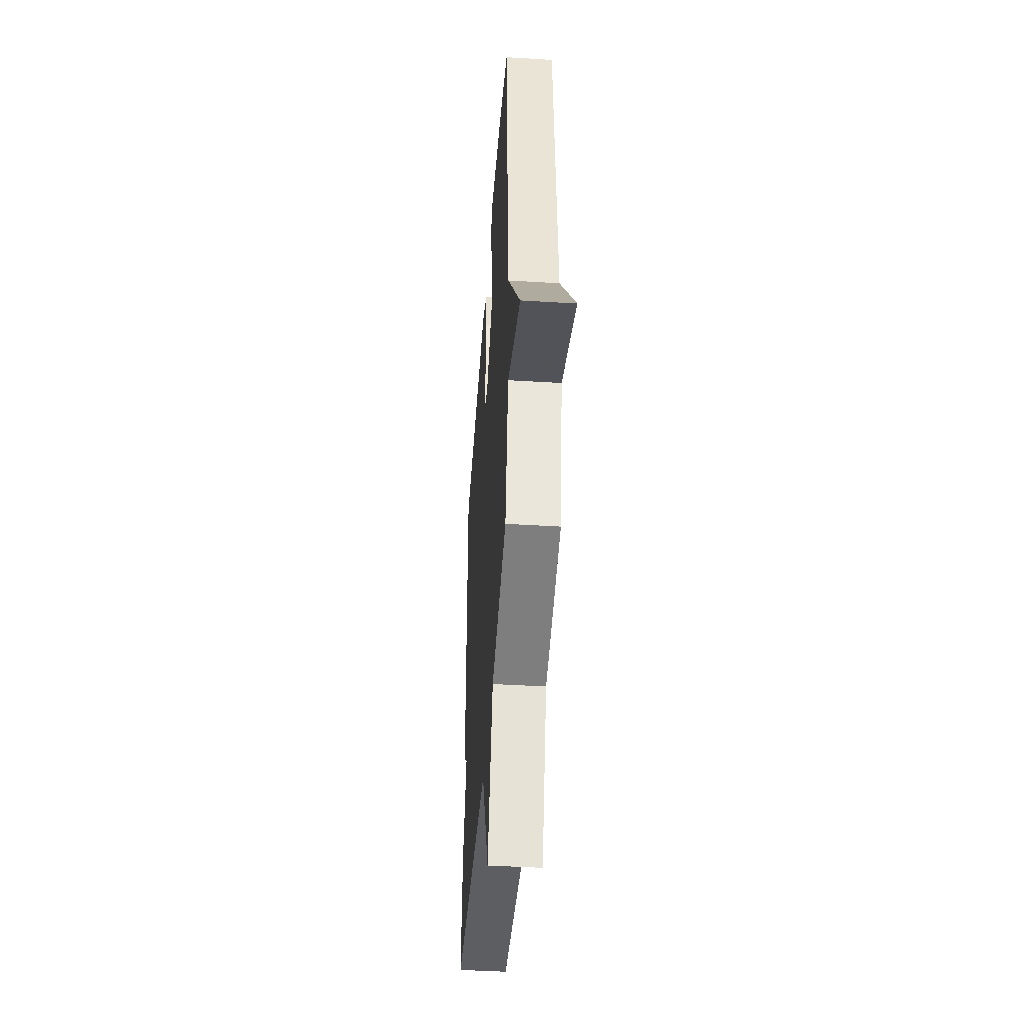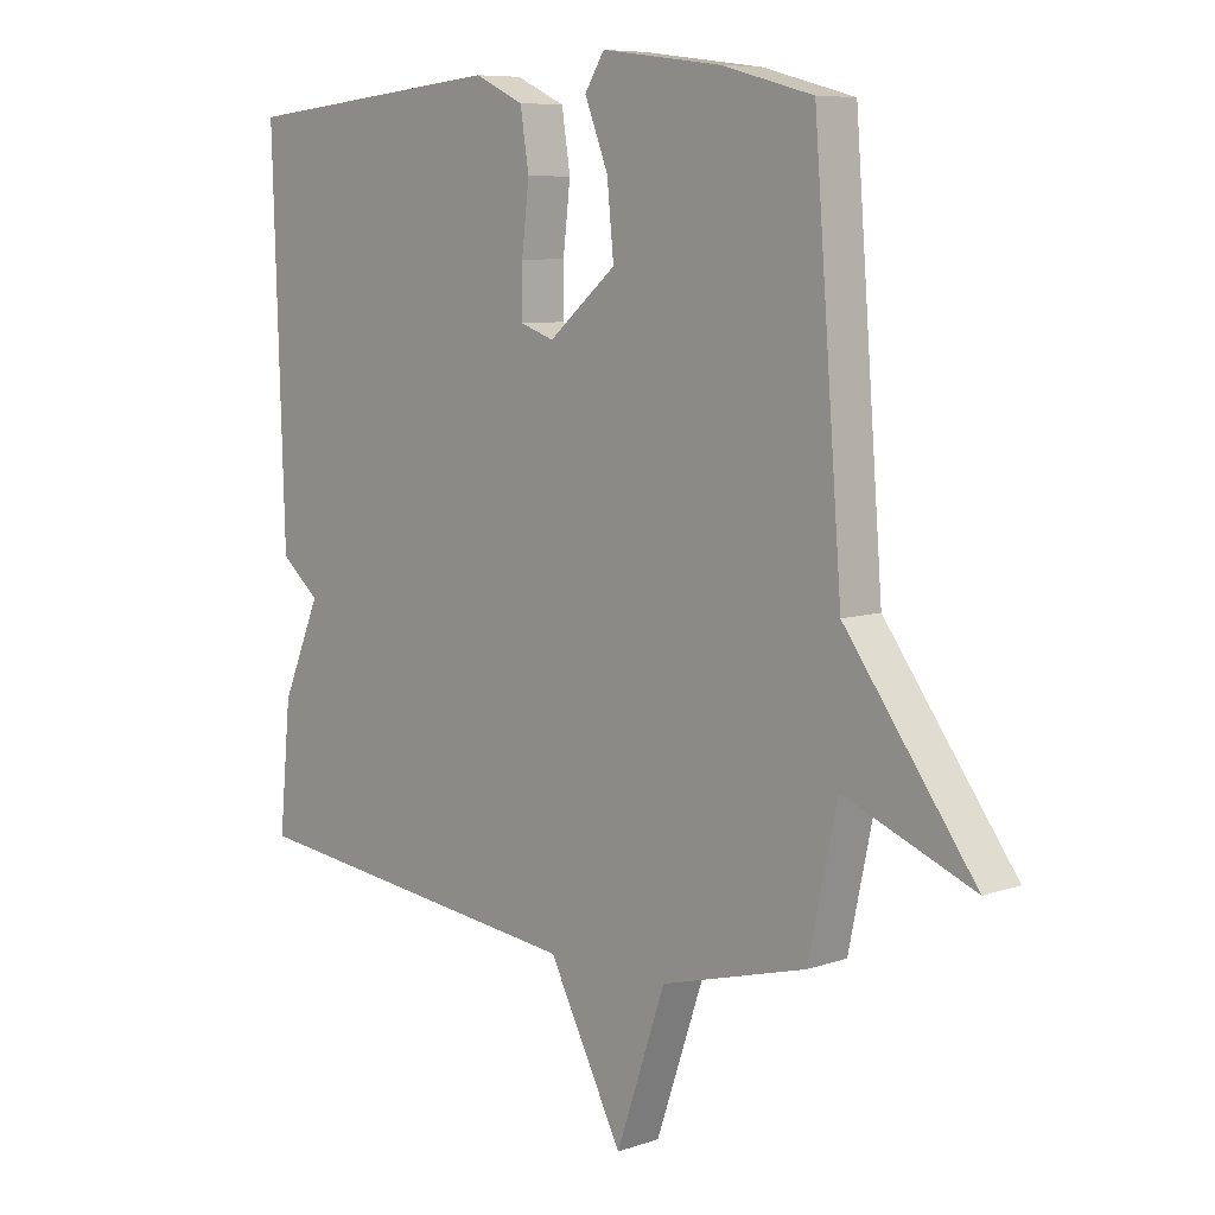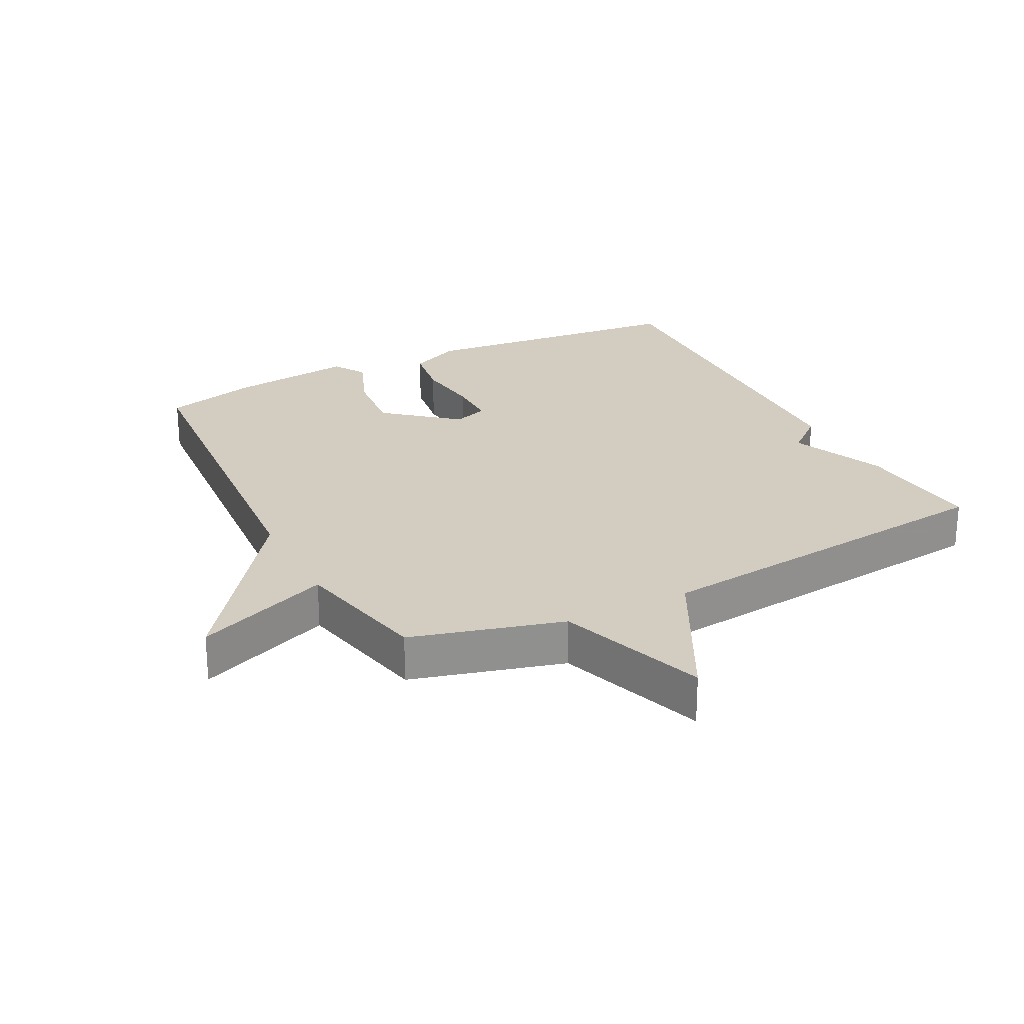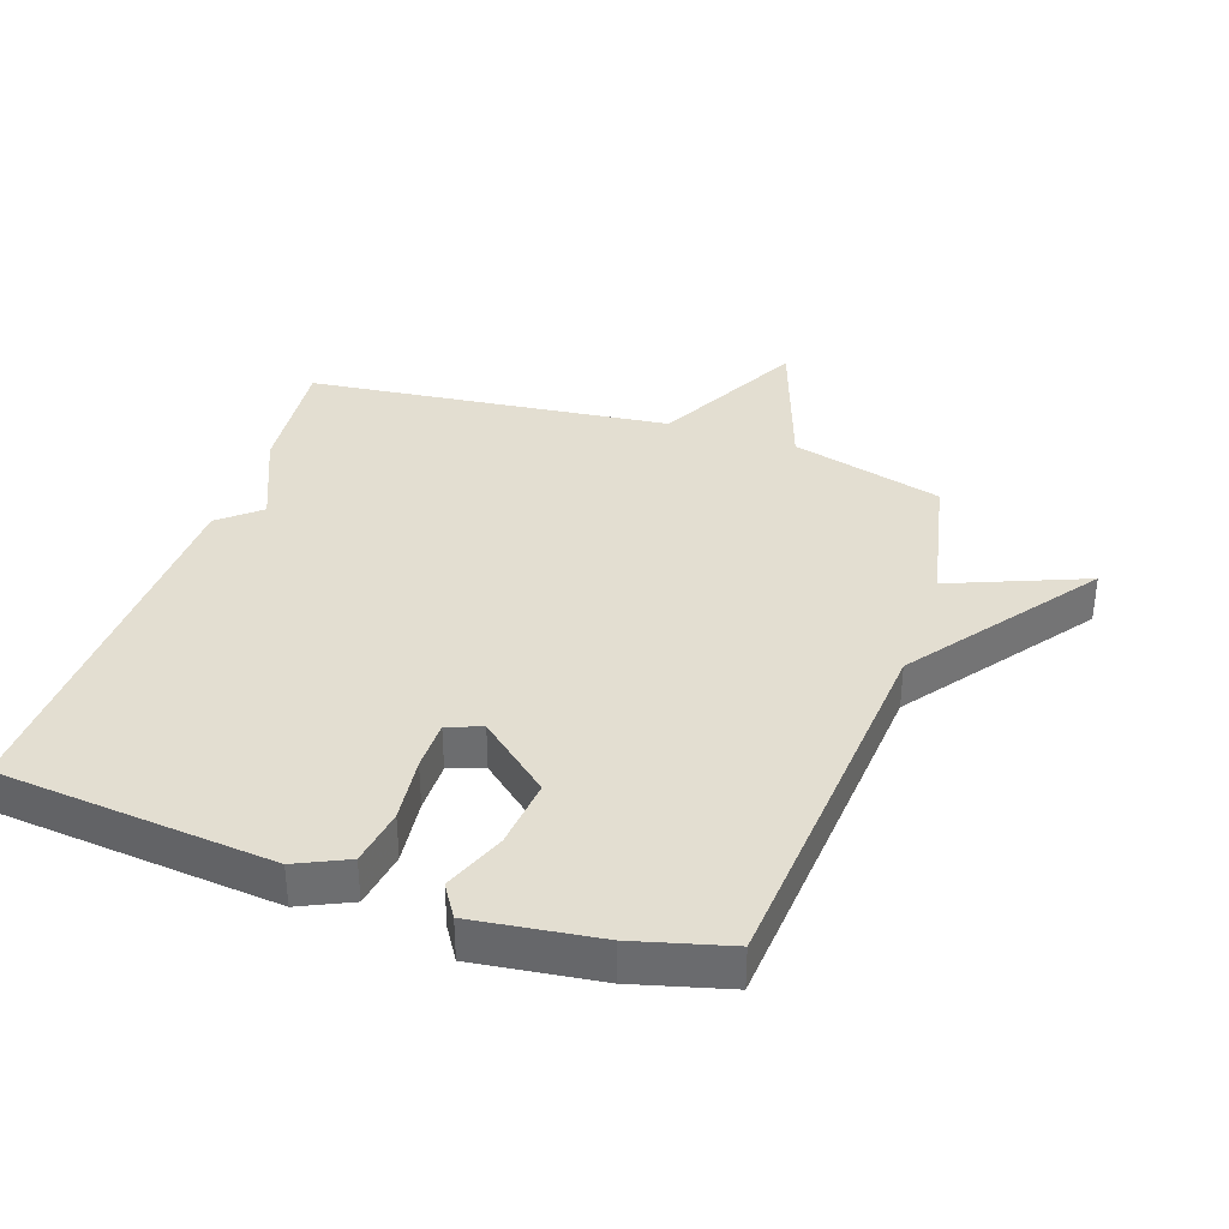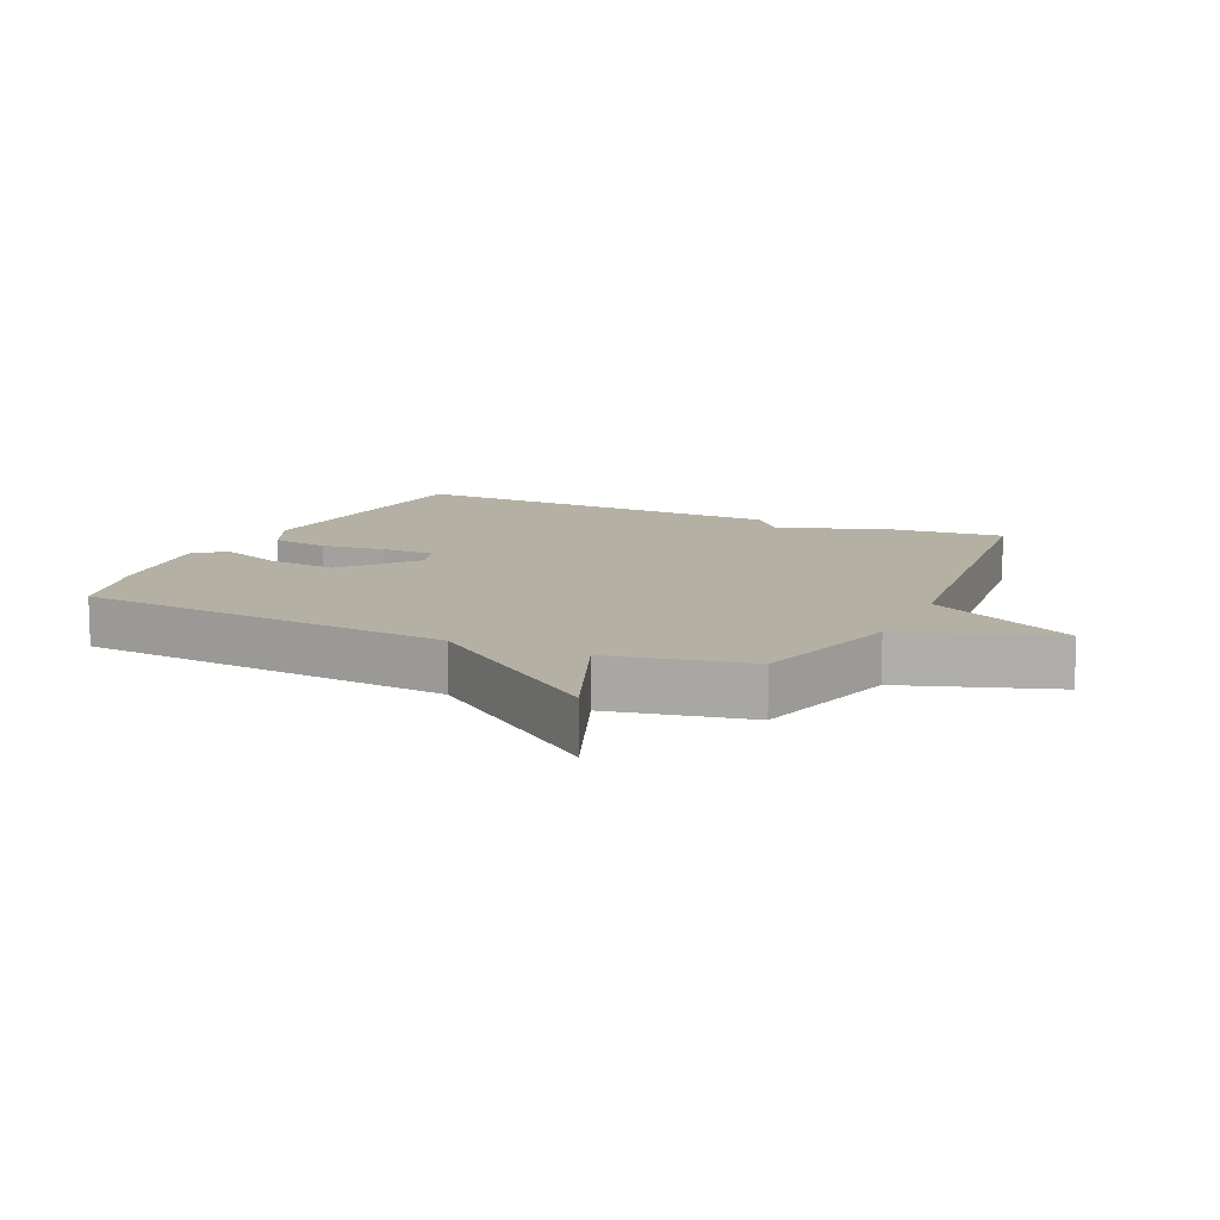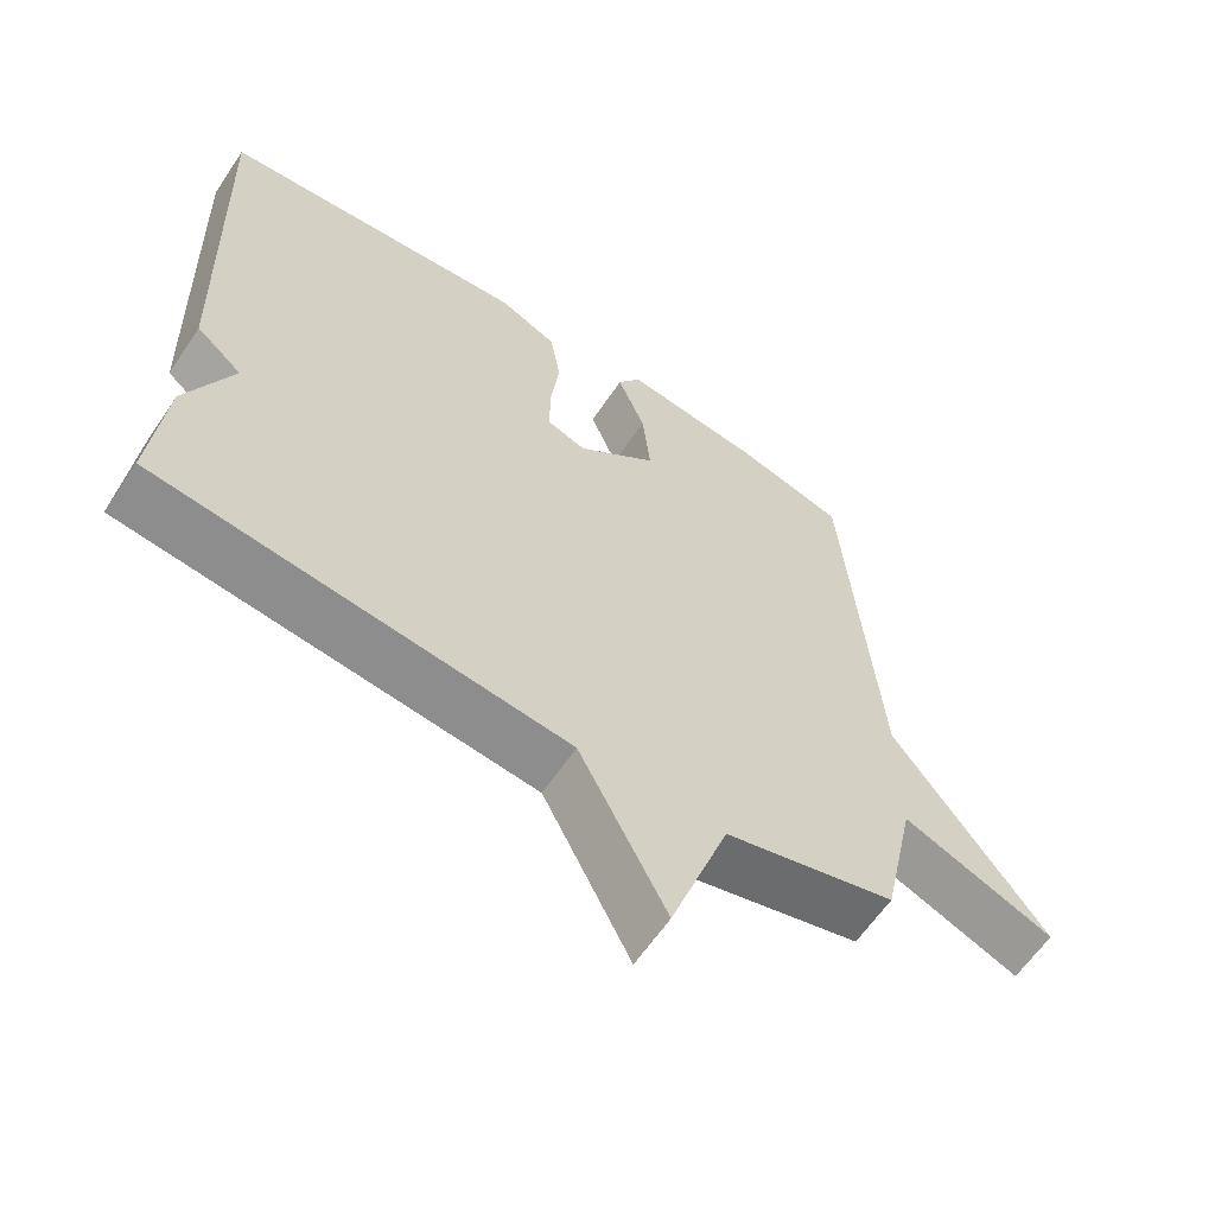
<metadata>
{"format":"obj","ext":"obj","renderer":"f3d","projection":"perspective","resolution":1024,"background":"white","views":[{"elev":-44.2,"azim":85.9,"up":"+Z"},{"elev":7.8,"azim":46.3,"up":"+Z"},{"elev":24.7,"azim":152.9,"up":"+Y"},{"elev":36.2,"azim":18.7,"up":"+Y"},{"elev":11.5,"azim":114.9,"up":"+Y"},{"elev":-61.9,"azim":-33.9,"up":"+Z"}]}
</metadata>
<code>
v 0.5 0.07 -0.5
v 0.264 0.07 -0.564
v 0.184 0.07 -0.796
v 0.064 0.07 -0.564
v -0.5 0.07 -0.5
v -0.481 0.07 -0.301
v -0.418 0.07 -0.154
v -0.481 0.07 -0.101
v -0.5 0.07 0.5
v -0.071 0.07 0.542
v 0.009 0.07 0.505
v 0.023 0.07 0.416
v 0.011 0.07 0.313
v 0.011 0.07 0.234
v 0.065 0.07 0.215
v 0.175 0.07 0.307
v 0.164 0.07 0.417
v 0.126 0.07 0.513
v 0.158 0.07 0.564
v 0.353 0.07 0.539
v 0.5 0.07 0.5
v 0.546 0.07 -0.084
v 0.756 0.07 -0.368
v 0.546 0.07 -0.284
v 0.5 0 -0.5
v 0.264 0 -0.564
v 0.184 0 -0.796
v 0.064 0 -0.564
v -0.5 0 -0.5
v -0.481 0 -0.301
v -0.418 0 -0.154
v -0.481 0 -0.101
v -0.5 0 0.5
v -0.071 0 0.542
v 0.009 0 0.505
v 0.023 0 0.416
v 0.011 0 0.313
v 0.011 0 0.234
v 0.065 0 0.215
v 0.175 0 0.307
v 0.164 0 0.417
v 0.126 0 0.513
v 0.158 0 0.564
v 0.353 0 0.539
v 0.5 0 0.5
v 0.546 0 -0.084
v 0.756 0 -0.368
v 0.546 0 -0.284
f 22 23 24
f 21 22 24
f 20 21 24
f 19 20 24
f 18 19 24
f 17 18 24
f 24 1 2
f 17 24 2
f 16 17 2
f 2 3 4
f 16 2 4
f 15 16 4
f 5 6 7
f 4 5 7
f 15 4 7
f 14 15 7
f 9 10 11
f 8 9 11
f 7 8 11
f 14 7 11
f 13 14 11
f 11 12 13
f 48 47 46
f 48 46 45
f 48 45 44
f 48 44 43
f 48 43 42
f 48 42 41
f 26 25 48
f 26 48 41
f 26 41 40
f 28 27 26
f 28 26 40
f 28 40 39
f 31 30 29
f 31 29 28
f 31 28 39
f 31 39 38
f 35 34 33
f 35 33 32
f 35 32 31
f 35 31 38
f 35 38 37
f 37 36 35
f 1 25 26 2
f 2 26 27 3
f 3 27 28 4
f 4 28 29 5
f 5 29 30 6
f 6 30 31 7
f 7 31 32 8
f 8 32 33 9
f 9 33 34 10
f 10 34 35 11
f 11 35 36 12
f 12 36 37 13
f 13 37 38 14
f 14 38 39 15
f 15 39 40 16
f 16 40 41 17
f 17 41 42 18
f 18 42 43 19
f 19 43 44 20
f 20 44 45 21
f 21 45 46 22
f 22 46 47 23
f 23 47 48 24
f 24 48 25 1

</code>
